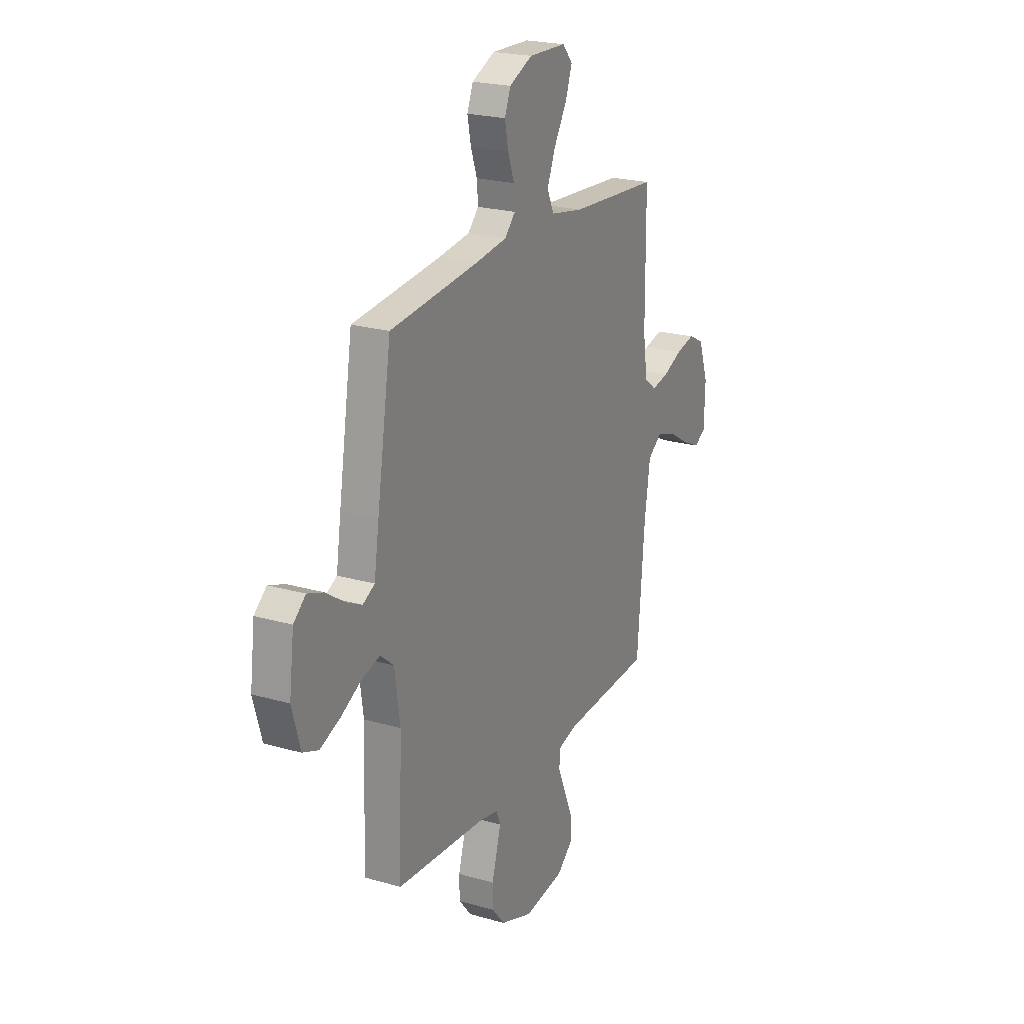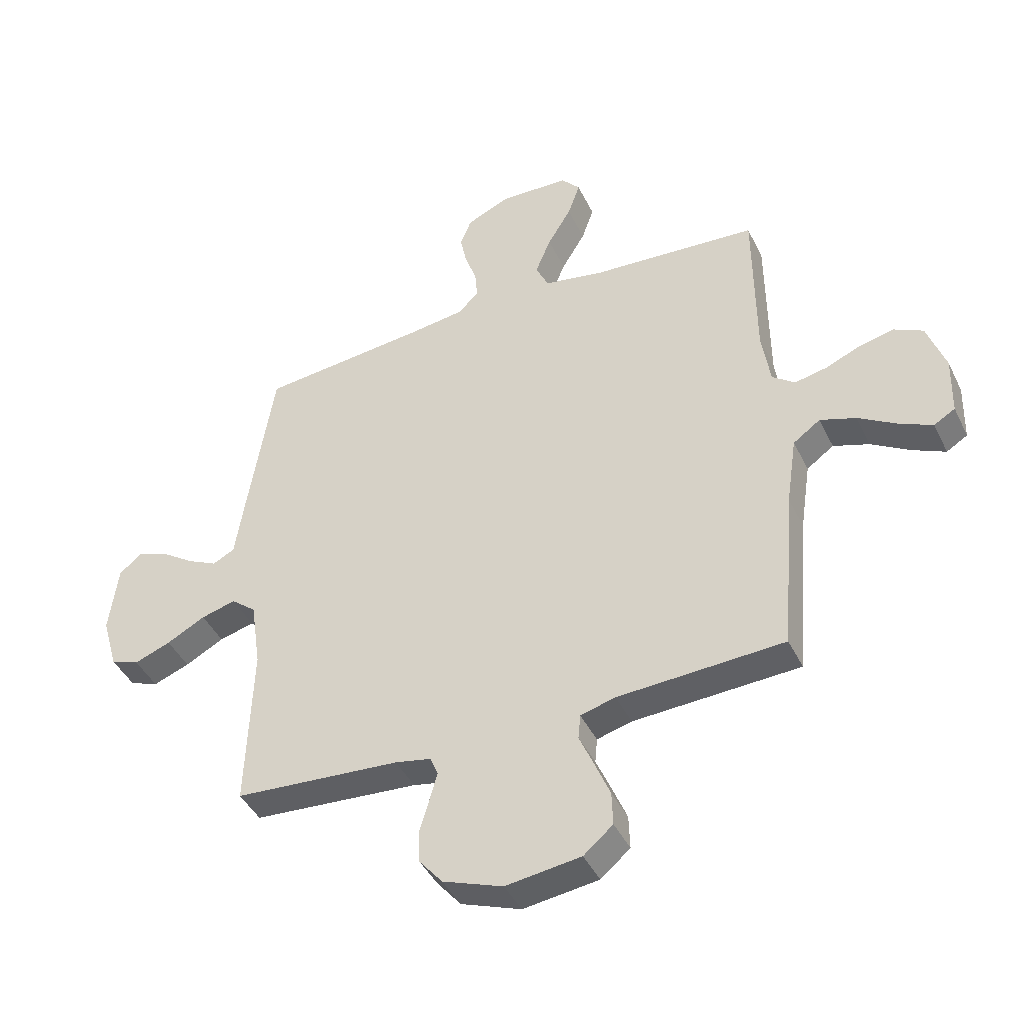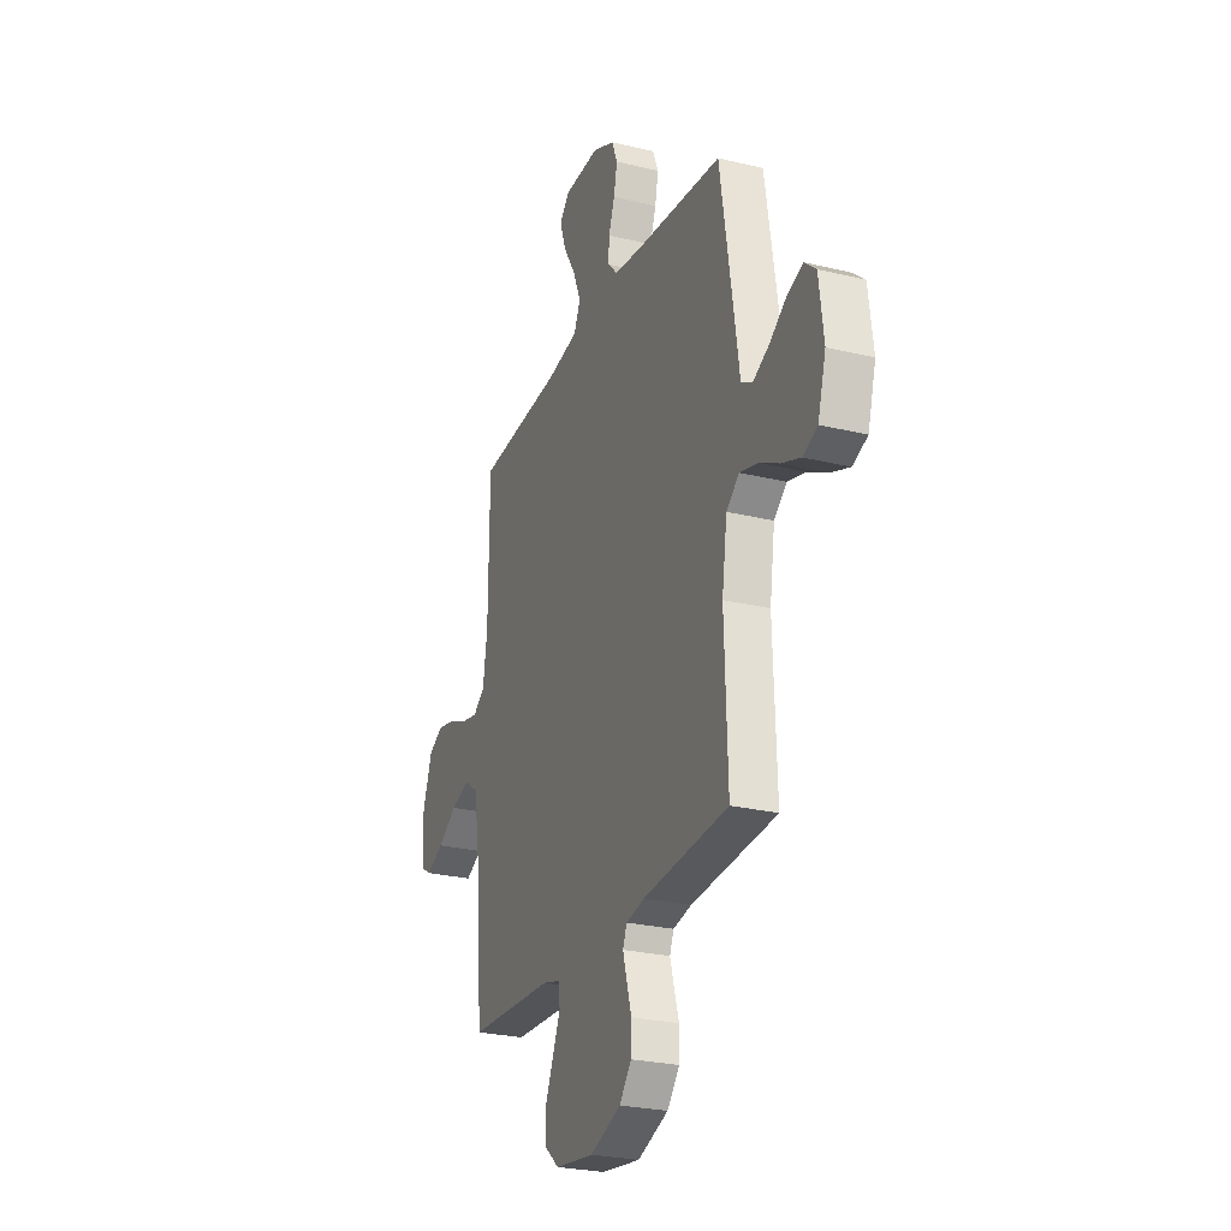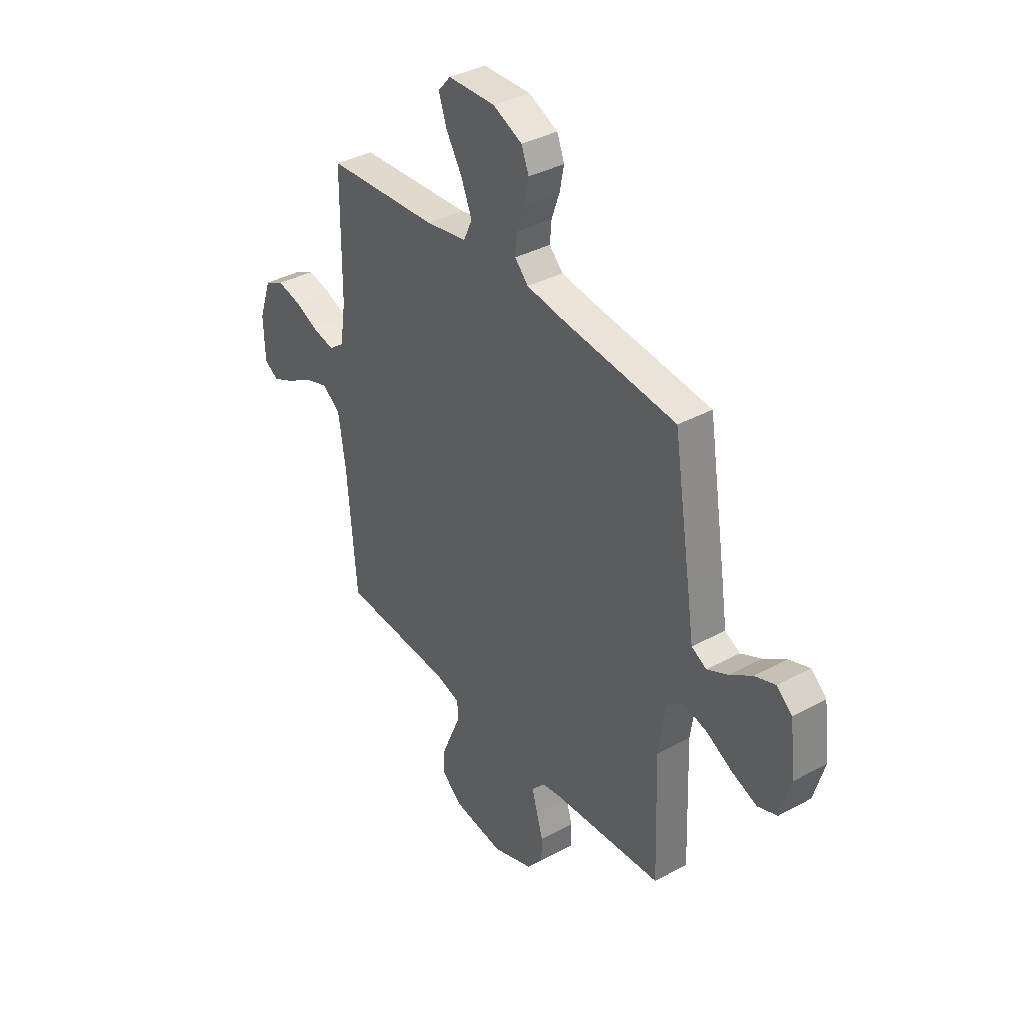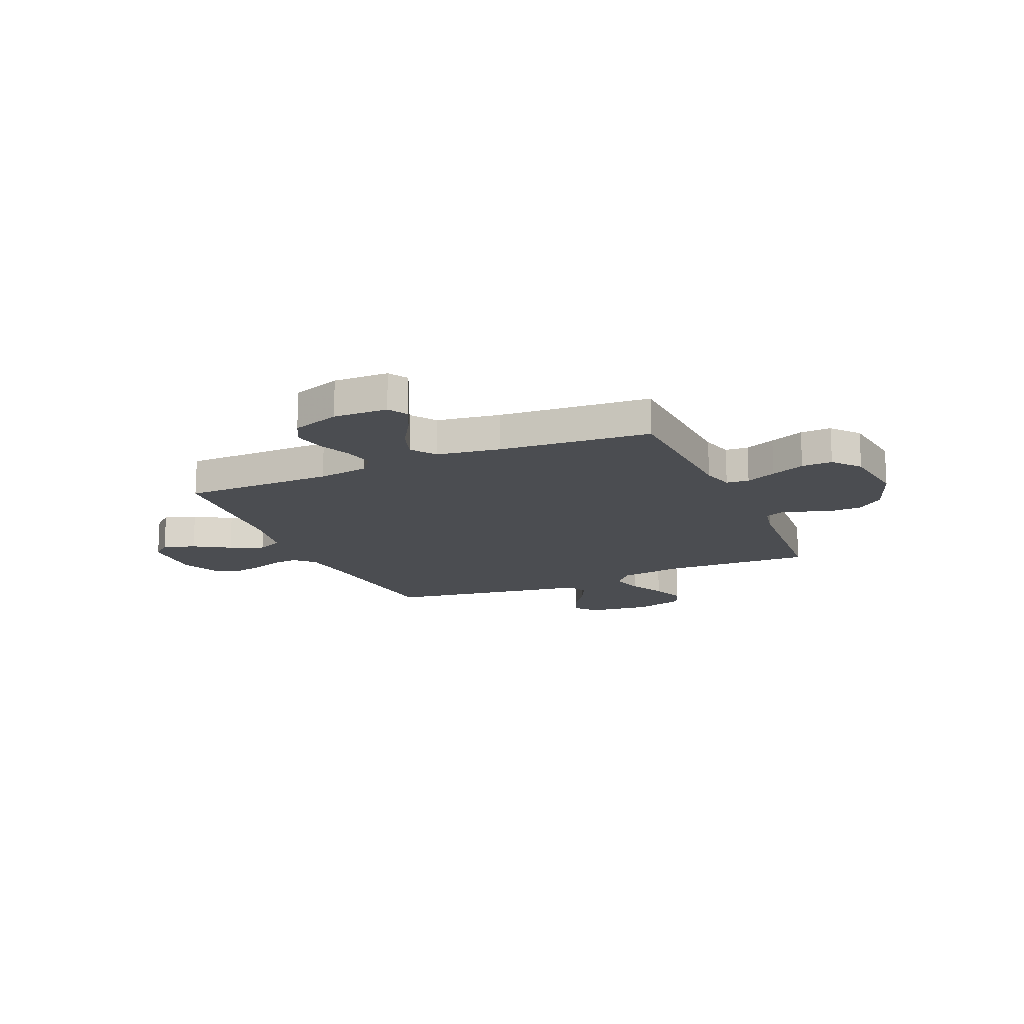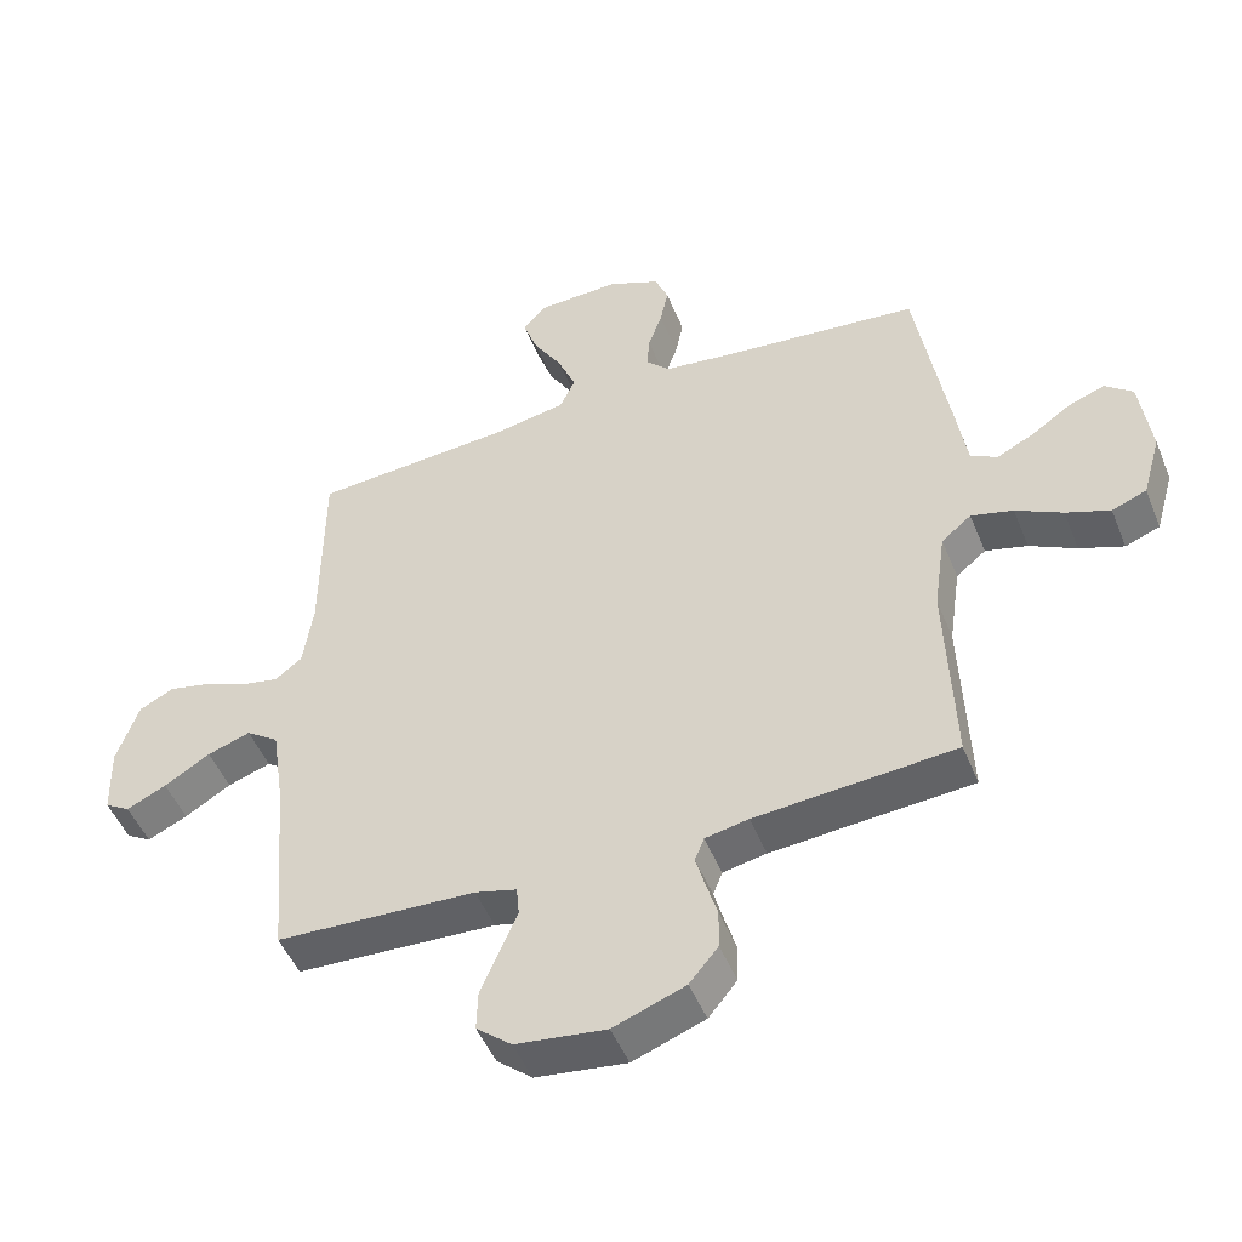
<metadata>
{"format":"obj","ext":"obj","renderer":"f3d","projection":"perspective","resolution":1024,"background":"white","views":[{"elev":22.4,"azim":-63.5,"up":"+Z"},{"elev":-42.8,"azim":24.5,"up":"+Z"},{"elev":-25.9,"azim":-111.1,"up":"+Z"},{"elev":37.2,"azim":-124.9,"up":"+Z"},{"elev":-15.9,"azim":113.5,"up":"+Y"},{"elev":-49.1,"azim":-158.3,"up":"+Z"}]}
</metadata>
<code>
v -0.5 0.07 -0.5
v -0.489 0.07 -0.2
v -0.507 0.07 -0.076
v -0.552 0.07 -0.039
v -0.615 0.07 -0.056
v -0.685 0.07 -0.093
v -0.751 0.07 -0.118
v -0.803 0.07 -0.098
v -0.831 0.07 0
v -0.815 0.07 0.126
v -0.774 0.07 0.161
v -0.719 0.07 0.141
v -0.659 0.07 0.1
v -0.604 0.07 0.073
v -0.564 0.07 0.094
v -0.548 0.07 0.2
v -0.5 0.07 0.5
v -0.2 0.07 0.531
v -0.097 0.07 0.545
v -0.061 0.07 0.582
v -0.065 0.07 0.633
v -0.086 0.07 0.692
v -0.098 0.07 0.751
v -0.078 0.07 0.801
v 0 0.07 0.836
v 0.126 0.07 0.832
v 0.16 0.07 0.793
v 0.138 0.07 0.73
v 0.095 0.07 0.659
v 0.067 0.07 0.591
v 0.09 0.07 0.541
v 0.2 0.07 0.521
v 0.5 0.07 0.5
v 0.502 0.07 0.2
v 0.517 0.07 0.099
v 0.558 0.07 0.068
v 0.616 0.07 0.08
v 0.68 0.07 0.107
v 0.743 0.07 0.121
v 0.795 0.07 0.095
v 0.828 0.07 0
v 0.825 0.07 -0.108
v 0.787 0.07 -0.131
v 0.727 0.07 -0.103
v 0.658 0.07 -0.061
v 0.593 0.07 -0.039
v 0.544 0.07 -0.074
v 0.525 0.07 -0.2
v 0.5 0.07 -0.5
v 0.2 0.07 -0.515
v 0.137 0.07 -0.532
v 0.133 0.07 -0.577
v 0.159 0.07 -0.637
v 0.187 0.07 -0.704
v 0.189 0.07 -0.765
v 0.136 0.07 -0.81
v 0 0.07 -0.828
v -0.108 0.07 -0.788
v -0.151 0.07 -0.736
v -0.152 0.07 -0.677
v -0.135 0.07 -0.62
v -0.121 0.07 -0.57
v -0.135 0.07 -0.535
v -0.2 0.07 -0.522
v -0.5 0 -0.5
v -0.489 0 -0.2
v -0.507 0 -0.076
v -0.552 0 -0.039
v -0.615 0 -0.056
v -0.685 0 -0.093
v -0.751 0 -0.118
v -0.803 0 -0.098
v -0.831 0 0
v -0.815 0 0.126
v -0.774 0 0.161
v -0.719 0 0.141
v -0.659 0 0.1
v -0.604 0 0.073
v -0.564 0 0.094
v -0.548 0 0.2
v -0.5 0 0.5
v -0.2 0 0.531
v -0.097 0 0.545
v -0.061 0 0.582
v -0.065 0 0.633
v -0.086 0 0.692
v -0.098 0 0.751
v -0.078 0 0.801
v 0 0 0.836
v 0.126 0 0.832
v 0.16 0 0.793
v 0.138 0 0.73
v 0.095 0 0.659
v 0.067 0 0.591
v 0.09 0 0.541
v 0.2 0 0.521
v 0.5 0 0.5
v 0.502 0 0.2
v 0.517 0 0.099
v 0.558 0 0.068
v 0.616 0 0.08
v 0.68 0 0.107
v 0.743 0 0.121
v 0.795 0 0.095
v 0.828 0 0
v 0.825 0 -0.108
v 0.787 0 -0.131
v 0.727 0 -0.103
v 0.658 0 -0.061
v 0.593 0 -0.039
v 0.544 0 -0.074
v 0.525 0 -0.2
v 0.5 0 -0.5
v 0.2 0 -0.515
v 0.137 0 -0.532
v 0.133 0 -0.577
v 0.159 0 -0.637
v 0.187 0 -0.704
v 0.189 0 -0.765
v 0.136 0 -0.81
v 0 0 -0.828
v -0.108 0 -0.788
v -0.151 0 -0.736
v -0.152 0 -0.677
v -0.135 0 -0.62
v -0.121 0 -0.57
v -0.135 0 -0.535
v -0.2 0 -0.522
f 58 59 60 61
f 58 61 62
f 57 58 62
f 56 57 62 63
f 52 53 54 55
f 52 55 56 63
f 48 49 50
f 47 48 50 51
f 42 43 44 45
f 42 45 46
f 41 42 46
f 40 41 46
f 37 38 39 40
f 36 37 40 46
f 35 36 46 47
f 32 33 34
f 31 32 34 35
f 26 27 28 29
f 26 29 30
f 25 26 30
f 24 25 30
f 21 22 23 24
f 20 21 24 30
f 19 20 30 31
f 15 16 17 18
f 15 18 19 31
f 10 11 12 13
f 10 13 14
f 9 10 14
f 8 9 14
f 5 6 7 8
f 4 5 8 14
f 3 4 14 15
f 64 1 2
f 64 2 3
f 51 52 63 64
f 35 47 51 64
f 31 35 64
f 3 15 31 64
f 125 124 123 122
f 126 125 122
f 126 122 121
f 127 126 121 120
f 119 118 117 116
f 127 120 119 116
f 114 113 112
f 115 114 112 111
f 109 108 107 106
f 110 109 106
f 110 106 105
f 110 105 104
f 104 103 102 101
f 110 104 101 100
f 111 110 100 99
f 98 97 96
f 99 98 96 95
f 93 92 91 90
f 94 93 90
f 94 90 89
f 94 89 88
f 88 87 86 85
f 94 88 85 84
f 95 94 84 83
f 82 81 80 79
f 95 83 82 79
f 77 76 75 74
f 78 77 74
f 78 74 73
f 78 73 72
f 72 71 70 69
f 78 72 69 68
f 79 78 68 67
f 66 65 128
f 67 66 128
f 128 127 116 115
f 128 115 111 99
f 128 99 95
f 128 95 79 67
f 1 65 66 2
f 2 66 67 3
f 3 67 68 4
f 4 68 69 5
f 5 69 70 6
f 6 70 71 7
f 7 71 72 8
f 8 72 73 9
f 9 73 74 10
f 10 74 75 11
f 11 75 76 12
f 12 76 77 13
f 13 77 78 14
f 14 78 79 15
f 15 79 80 16
f 16 80 81 17
f 17 81 82 18
f 18 82 83 19
f 19 83 84 20
f 20 84 85 21
f 21 85 86 22
f 22 86 87 23
f 23 87 88 24
f 24 88 89 25
f 25 89 90 26
f 26 90 91 27
f 27 91 92 28
f 28 92 93 29
f 29 93 94 30
f 30 94 95 31
f 31 95 96 32
f 32 96 97 33
f 33 97 98 34
f 34 98 99 35
f 35 99 100 36
f 36 100 101 37
f 37 101 102 38
f 38 102 103 39
f 39 103 104 40
f 40 104 105 41
f 41 105 106 42
f 42 106 107 43
f 43 107 108 44
f 44 108 109 45
f 45 109 110 46
f 46 110 111 47
f 47 111 112 48
f 48 112 113 49
f 49 113 114 50
f 50 114 115 51
f 51 115 116 52
f 52 116 117 53
f 53 117 118 54
f 54 118 119 55
f 55 119 120 56
f 56 120 121 57
f 57 121 122 58
f 58 122 123 59
f 59 123 124 60
f 60 124 125 61
f 61 125 126 62
f 62 126 127 63
f 63 127 128 64
f 64 128 65 1

</code>
